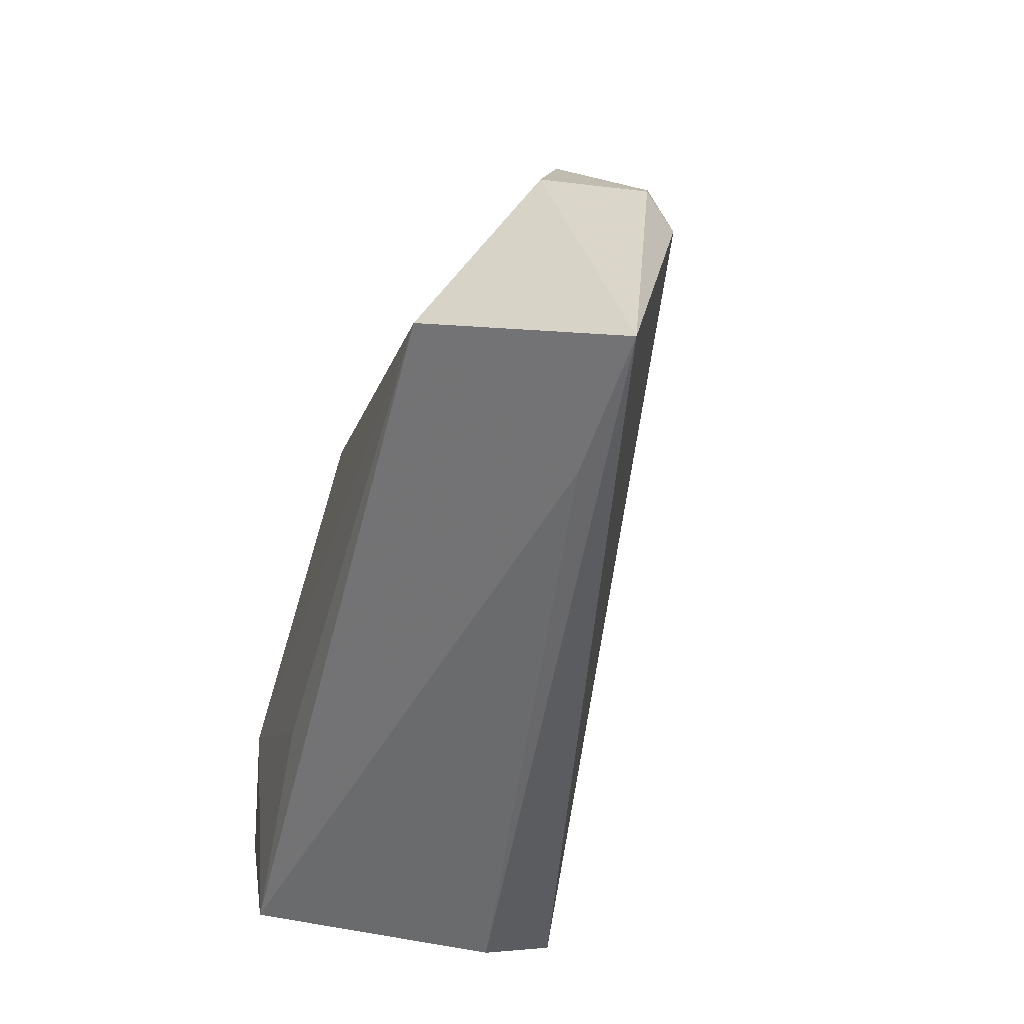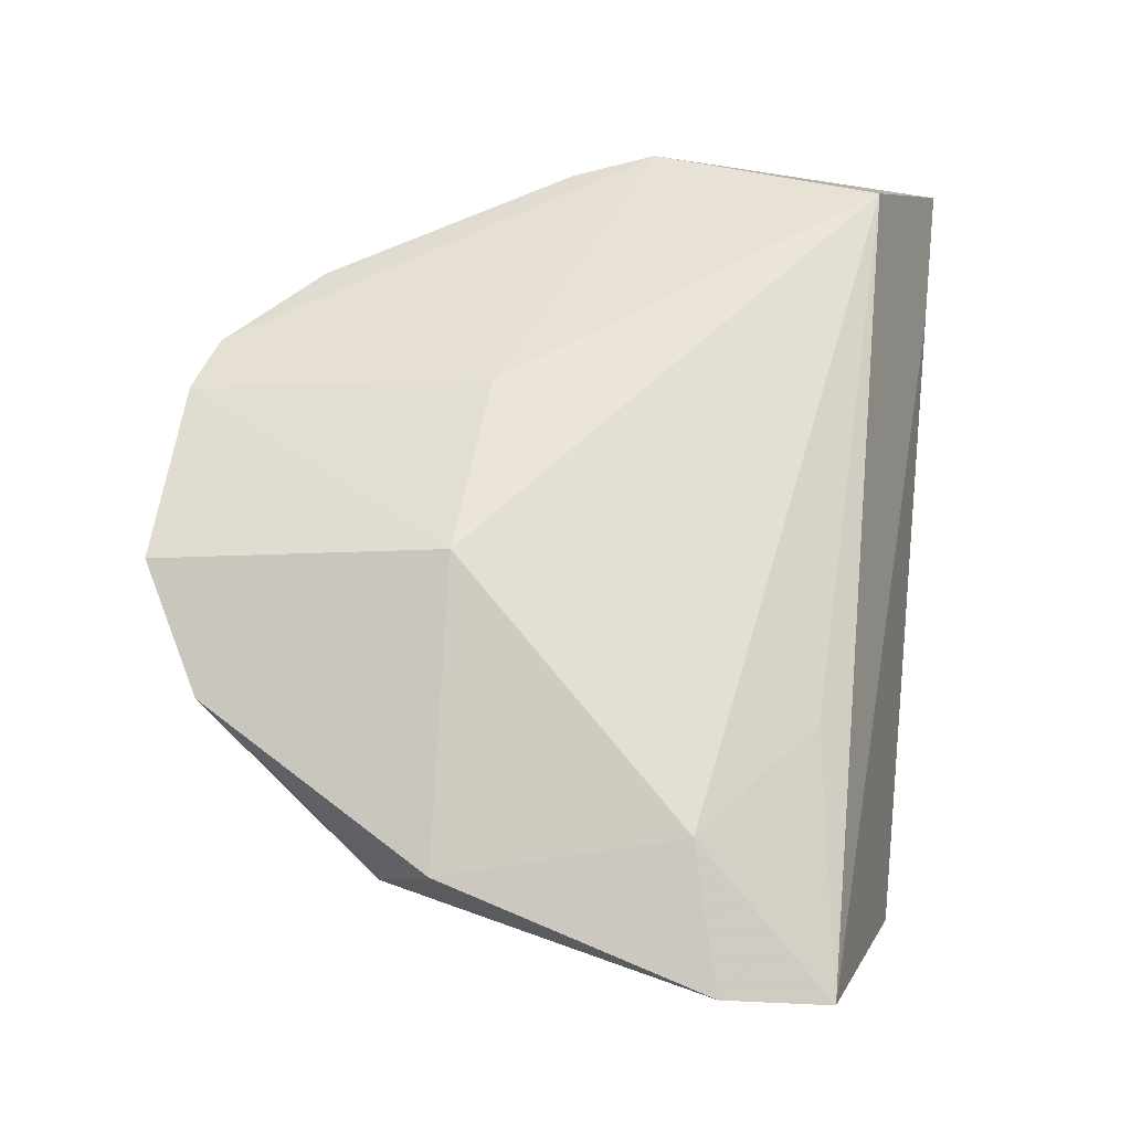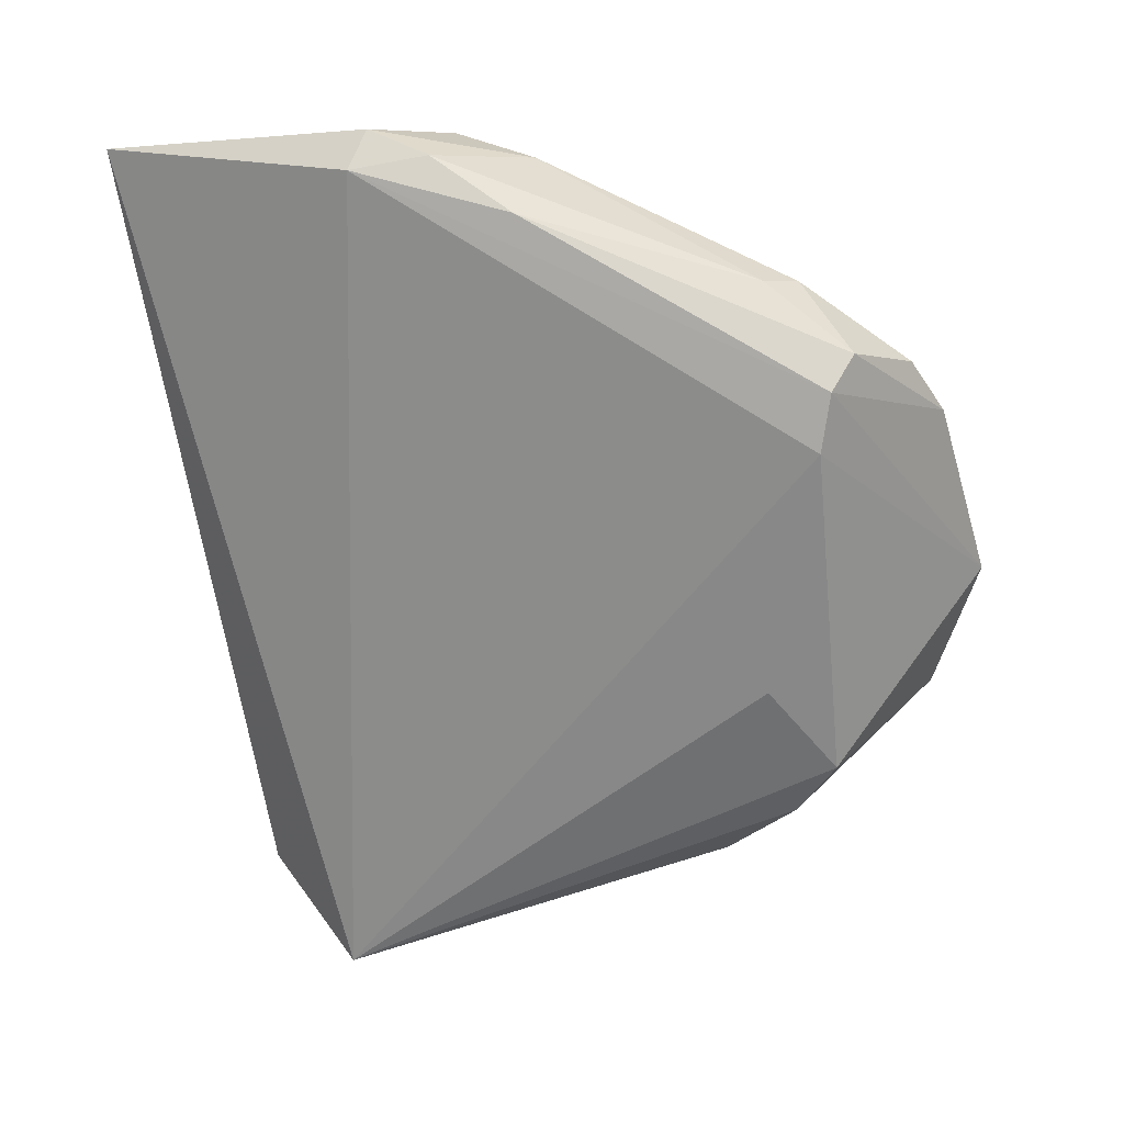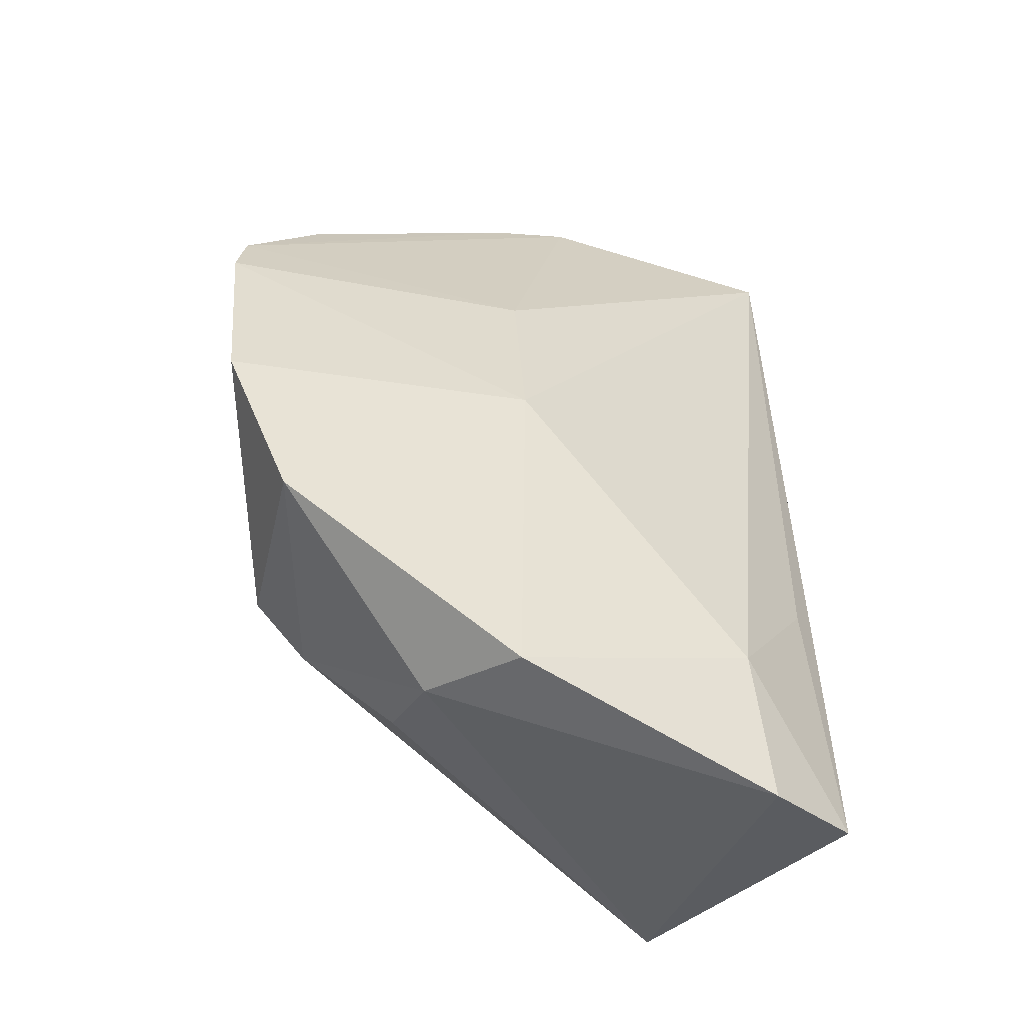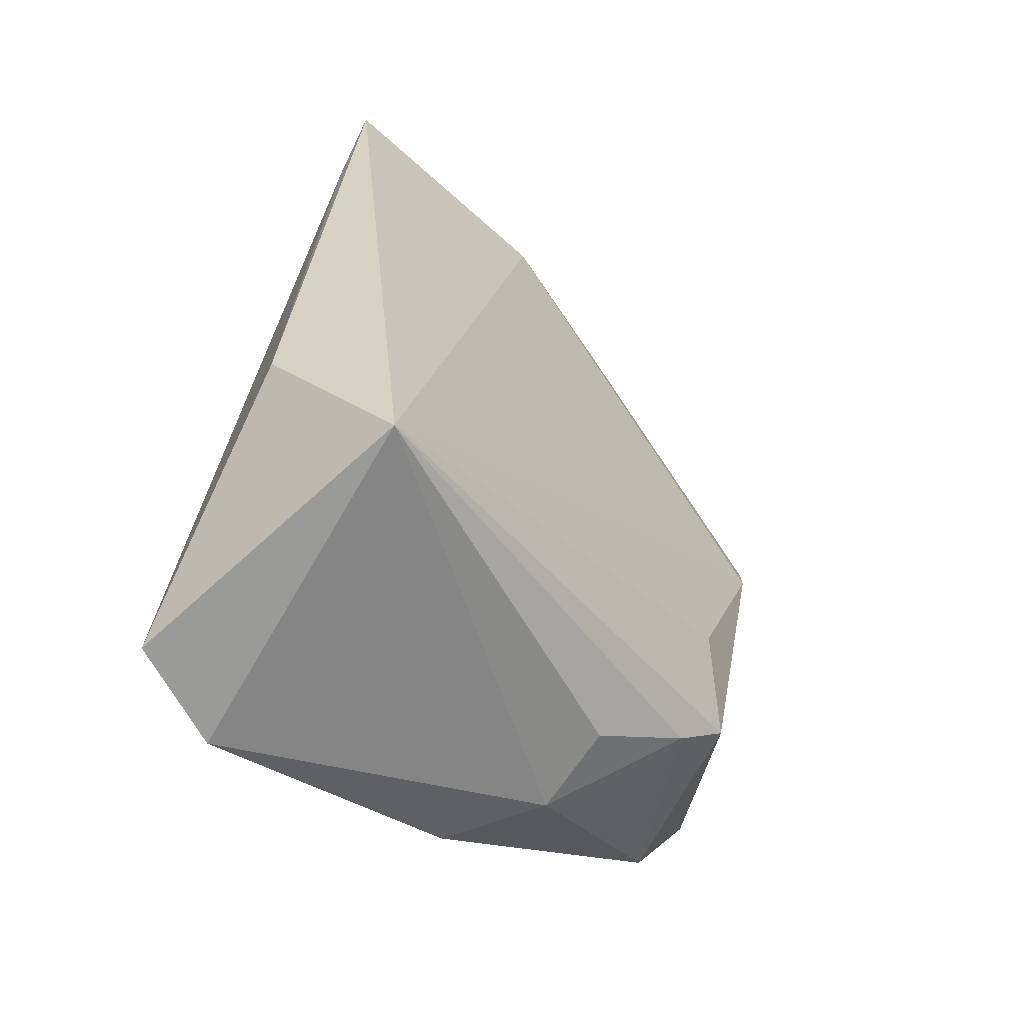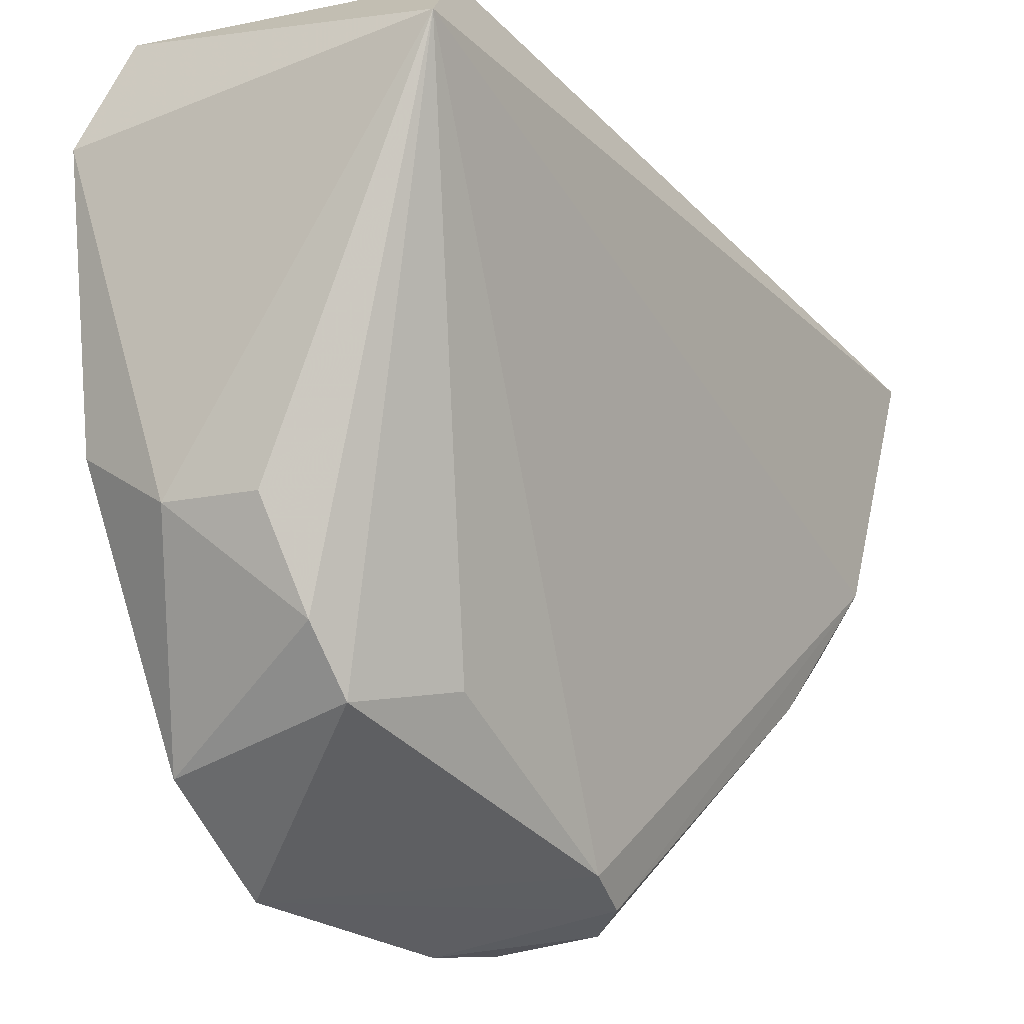
<metadata>
{"format":"obj","ext":"obj","renderer":"f3d","projection":"perspective","resolution":1024,"background":"white","views":[{"elev":29.8,"azim":-156.7,"up":"+Z"},{"elev":-4.1,"azim":103.7,"up":"+Z"},{"elev":14.9,"azim":-54.6,"up":"+Z"},{"elev":-27.9,"azim":75.0,"up":"+Z"},{"elev":-75.3,"azim":-118.2,"up":"+Z"},{"elev":-35.0,"azim":-156.3,"up":"+Y"}]}
</metadata>
<code>
v 0.01684 -0.0425 0.0719
v 0.02249 -0.05042 0.06389
v 0.02142 -0.03856 0.05638
v 0.01576 -0.04055 0.05584
v 0.01771 -0.04958 0.06679
v 0.02137 -0.04648 0.05832
v 0.01314 -0.03752 0.07163
v 0.02244 -0.04489 0.06396
v 0.02013 -0.05 0.06808
v 0.02293 -0.04511 0.05847
v 0.02252 -0.04033 0.05653
v 0.01926 -0.04924 0.06063
v 0.01732 -0.03815 0.07083
v 0.01615 -0.0383 0.05739
v 0.01507 -0.04328 0.07169
v 0.02087 -0.05029 0.06713
v 0.0227 -0.04938 0.06145
v 0.02246 -0.04073 0.05915
v 0.01807 -0.04846 0.06223
v 0.01971 -0.04669 0.05835
v 0.01411 -0.03762 0.06894
v 0.01471 -0.04223 0.0721
v 0.01888 -0.04841 0.06951
v 0.01418 -0.0422 0.07144
v 0.0184 -0.0498 0.06845
v 0.01781 -0.0497 0.06786
v 0.02072 -0.04463 0.06708
v 0.01941 -0.04835 0.05957
v 0.02057 -0.0389 0.06102
v 0.01715 -0.04403 0.07153
v 0.01802 -0.0482 0.0696
v 0.01546 -0.04478 0.07077
f 10 8 2
f 11 6 4
f 11 4 3
f 11 10 6
f 12 2 5
f 13 7 1
f 14 3 4
f 14 4 7
f 16 2 8
f 17 10 2
f 17 6 10
f 17 2 12
f 18 8 10
f 18 10 11
f 18 13 8
f 18 11 3
f 19 12 5
f 19 5 4
f 19 4 12
f 20 4 6
f 21 14 7
f 21 3 14
f 21 13 3
f 21 7 13
f 22 1 7
f 24 7 4
f 24 4 5
f 24 22 7
f 24 15 22
f 25 16 9
f 25 9 23
f 26 5 2
f 26 2 16
f 26 16 25
f 26 24 5
f 27 16 8
f 27 8 13
f 27 13 1
f 27 1 9
f 27 9 16
f 28 17 12
f 28 6 17
f 28 20 6
f 28 12 4
f 28 4 20
f 29 18 3
f 29 3 13
f 29 13 18
f 30 22 15
f 30 1 22
f 30 23 9
f 30 9 1
f 31 25 23
f 31 30 15
f 31 23 30
f 32 26 25
f 32 15 24
f 32 24 26
f 32 31 15
f 32 25 31

</code>
